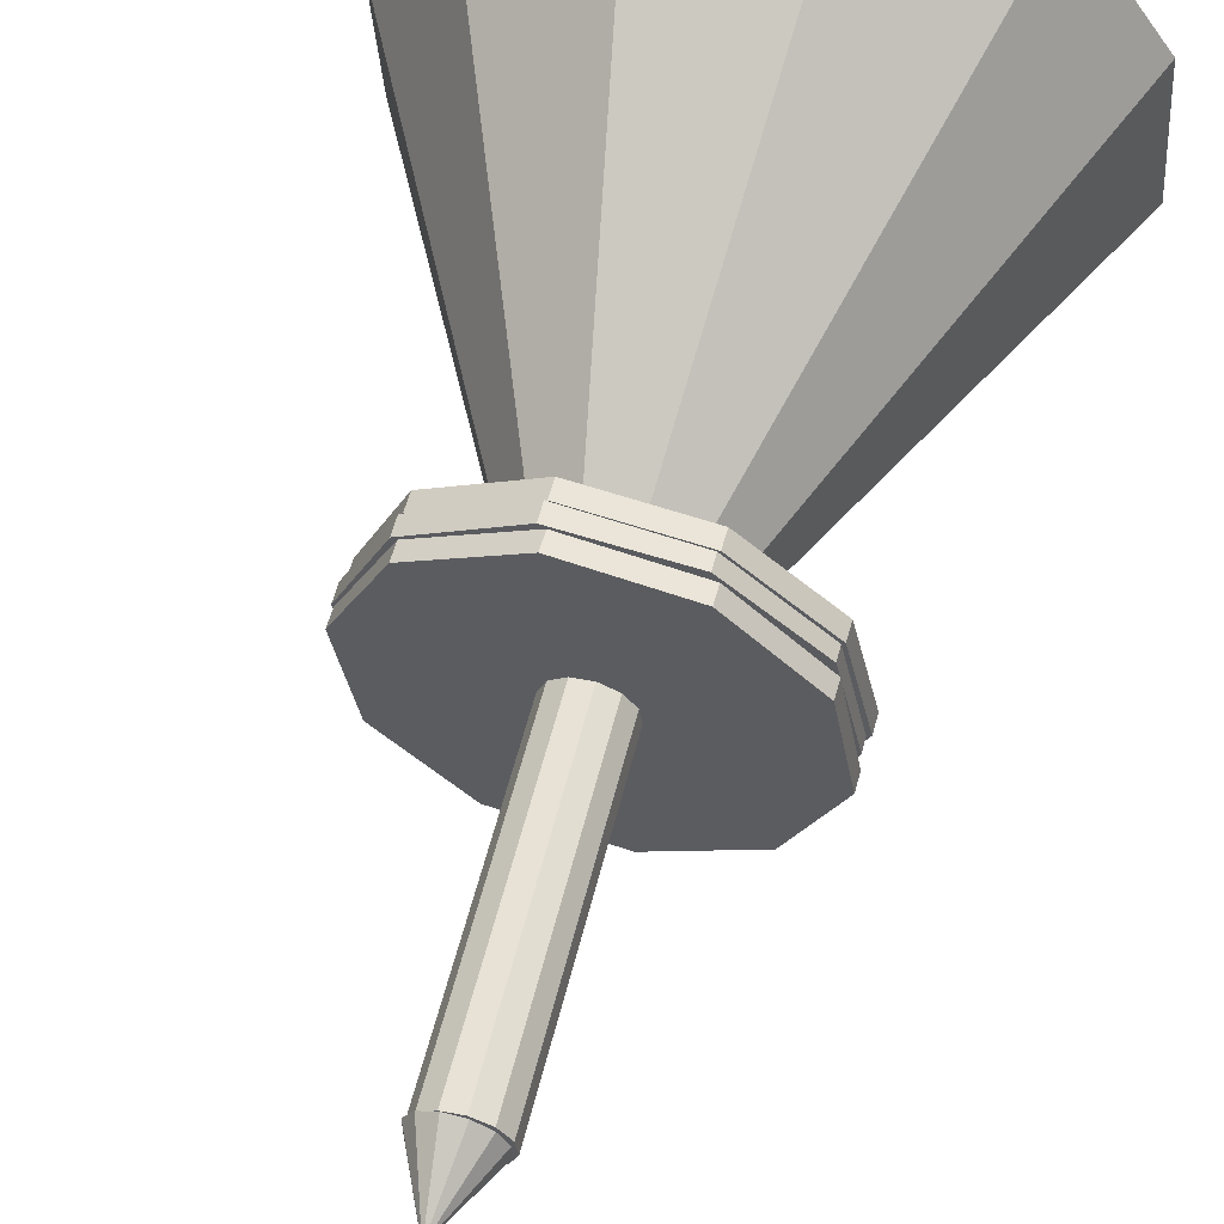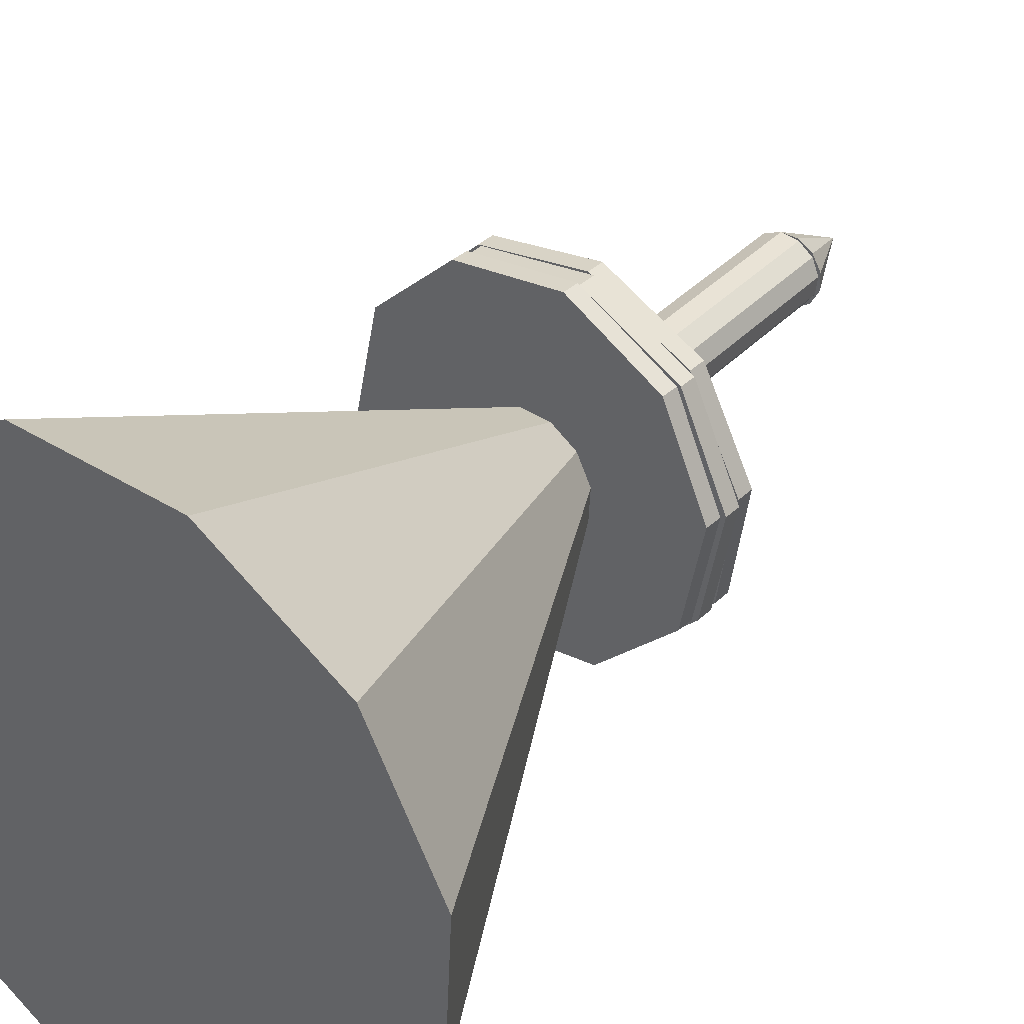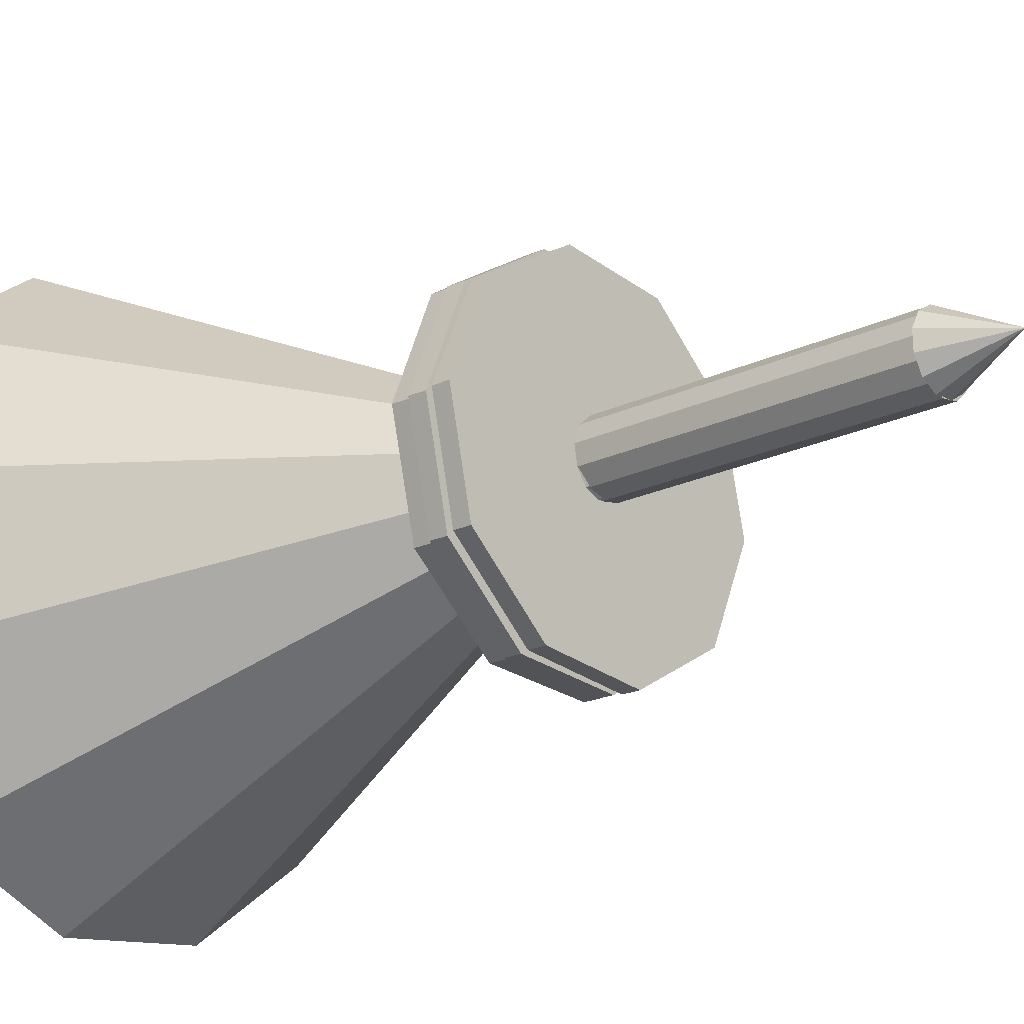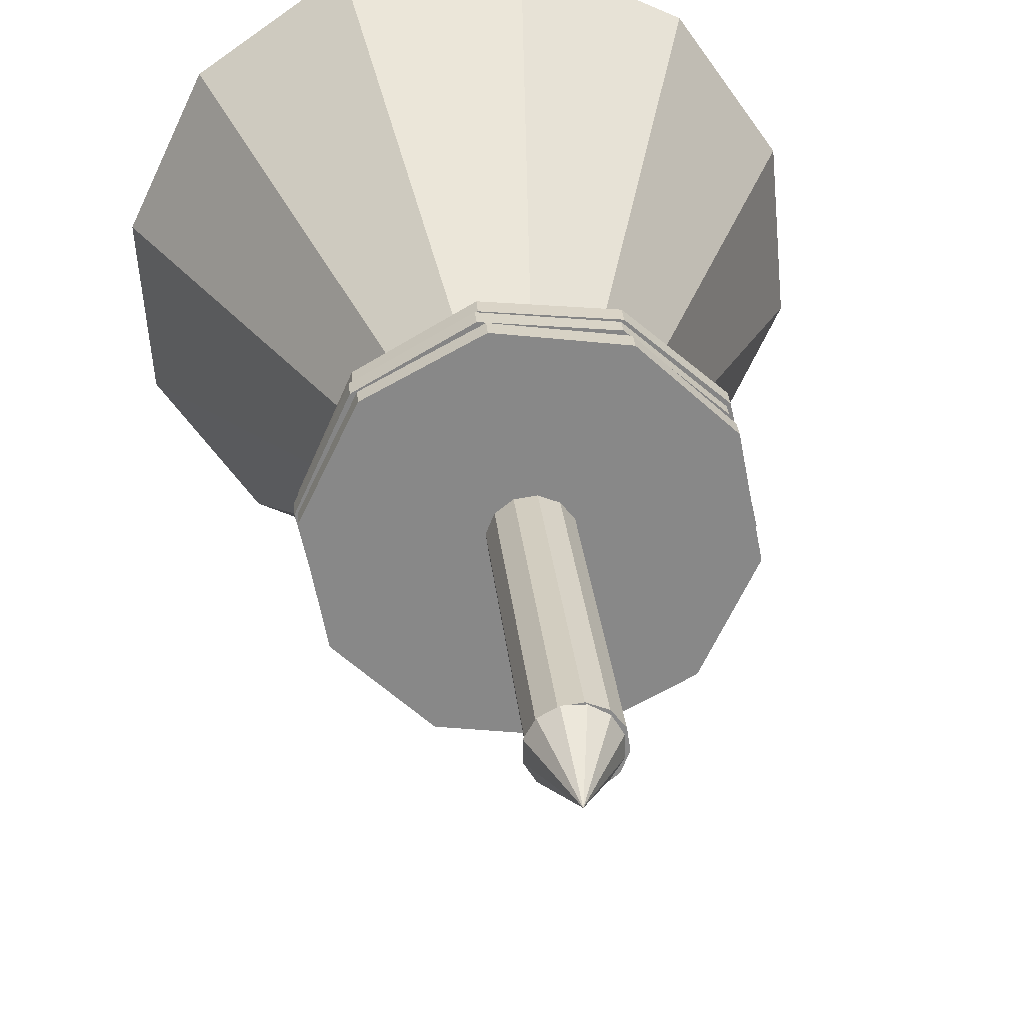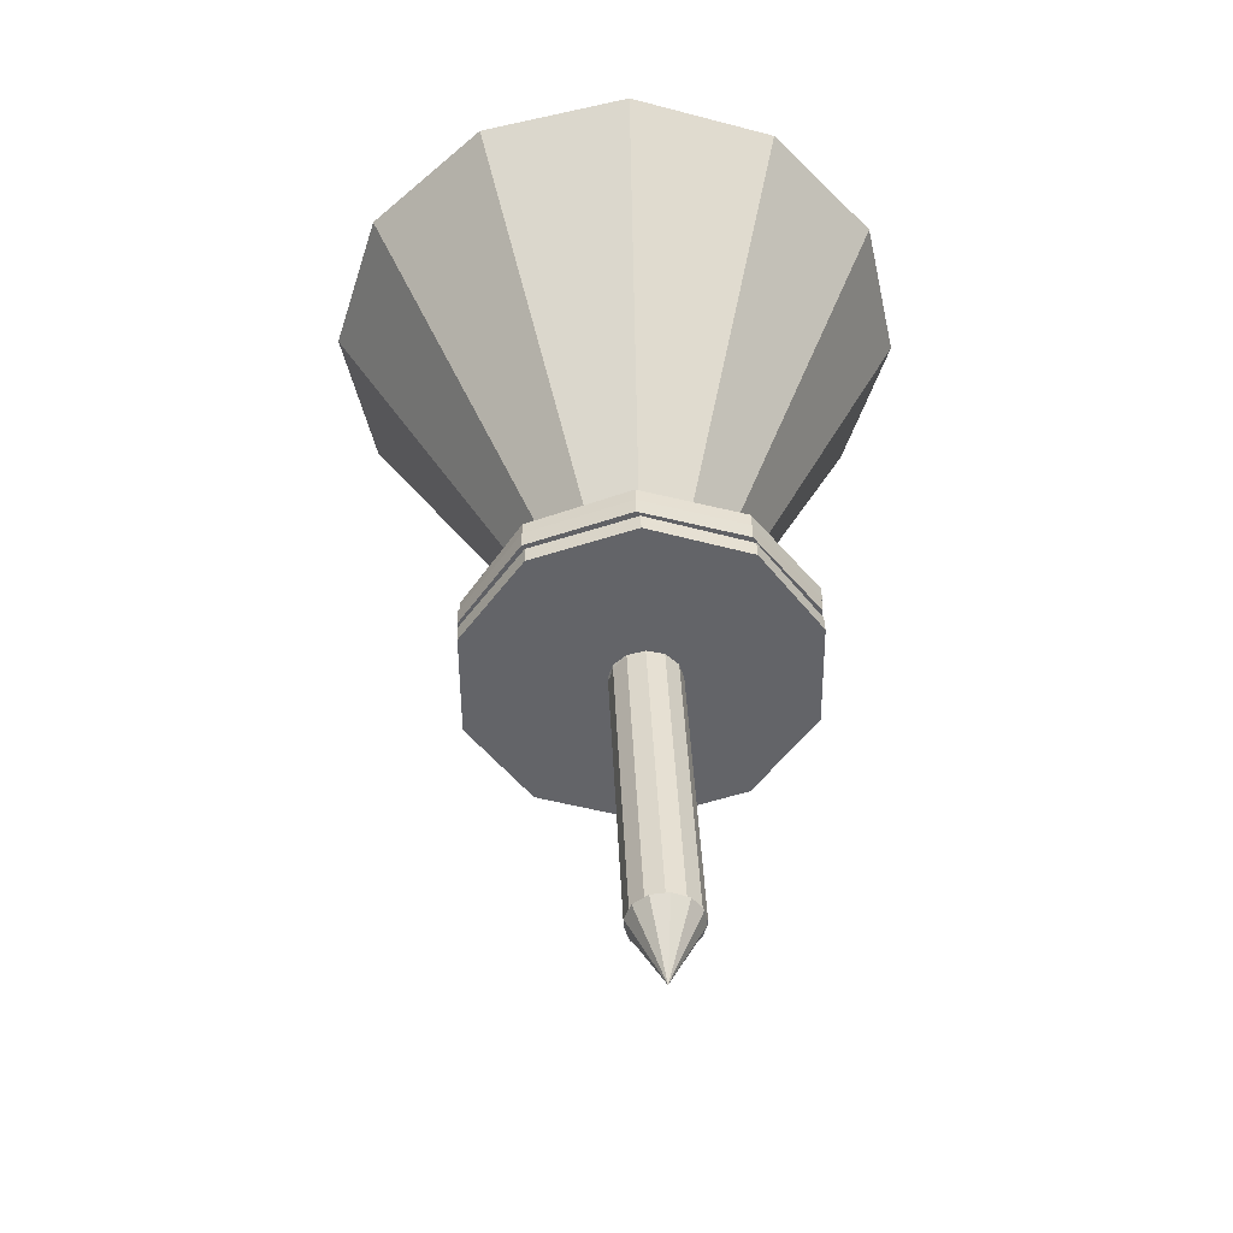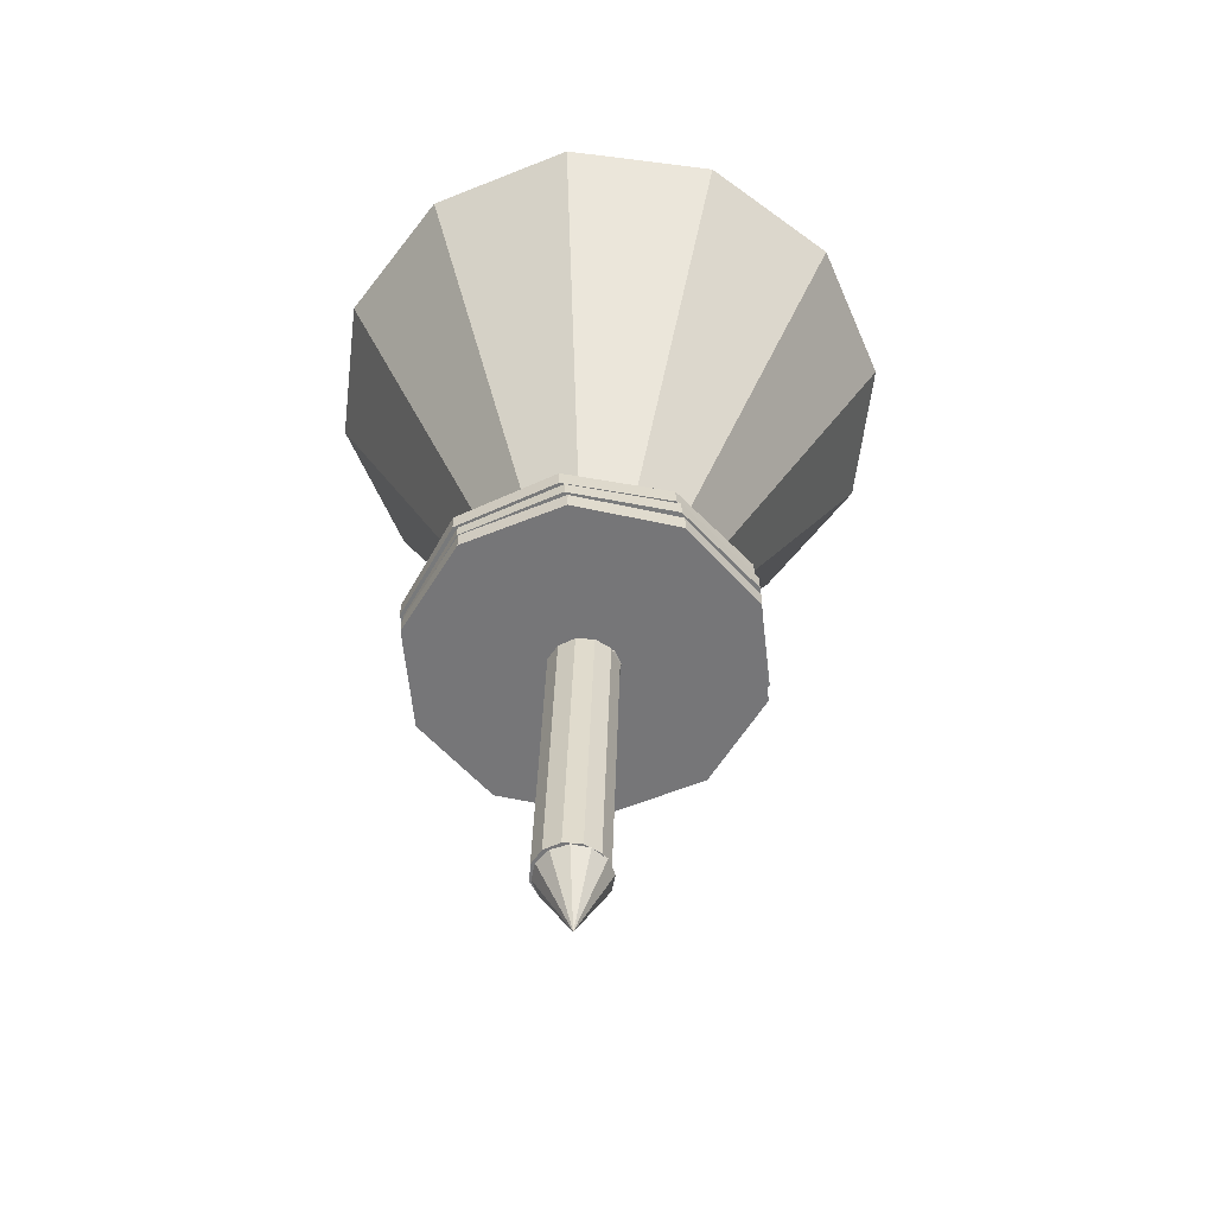
<metadata>
{"format":"obj","ext":"obj","renderer":"f3d","projection":"perspective","resolution":1024,"background":"white","views":[{"elev":60.2,"azim":13.8,"up":"+Z"},{"elev":33.6,"azim":-142.8,"up":"+Z"},{"elev":-17.1,"azim":-50.1,"up":"+Z"},{"elev":29.5,"azim":-5.7,"up":"+Z"},{"elev":-49.3,"azim":-82.1,"up":"+Y"},{"elev":-59.5,"azim":138.6,"up":"+Y"}]}
</metadata>
<code>
v -0.0001517 -0.01007 -0.0003459
v 0.02718 0.1567 -0.08732
v -0.01668 0.1562 -0.09085
v 0.06338 0.158 -0.06235
v 0.08223 0.1598 -0.02263
v 0.07868 0.1615 0.02119
v 0.05368 0.1628 0.05737
v 0.01393 0.1633 0.07622
v -0.02993 0.1629 0.07268
v -0.06613 0.1616 0.04771
v -0.08498 0.1598 0.007997
v -0.08143 0.158 -0.03582
v -0.05643 0.1567 -0.072
v 0.051 0.02193 -0.005435
v 0.03871 0.02191 -0.03379
v 0.03855 0.01691 -0.03371
v 0.05084 0.01693 -0.005361
v 0.01211 0.02255 -0.0495
v 0.01195 0.01755 -0.04943
v -0.01863 0.02359 -0.04658
v -0.0188 0.01859 -0.04651
v -0.04178 0.02465 -0.02614
v -0.04195 0.01965 -0.02607
v -0.04849 0.02531 0.004018
v -0.04866 0.02031 0.004092
v -0.0362 0.02533 0.03237
v -0.03636 0.02033 0.03244
v -0.009603 0.02469 0.04809
v -0.009765 0.01969 0.04816
v 0.02114 0.02365 0.04517
v 0.02098 0.01865 0.04524
v 0.04429 0.02259 0.02472
v 0.04413 0.01759 0.0248
v -0.001417 -0.09969 0.004604
v -0.01045 -0.07946 0.001587
v -0.01049 -0.07936 0.006762
v -0.007832 -0.07961 -0.002875
v -0.003333 -0.0798 -0.005429
v 0.001841 -0.07995 -0.005389
v 0.006303 -0.08004 -0.002767
v 0.008858 -0.08004 0.001734
v 0.008822 -0.07994 0.00691
v 0.006203 -0.07978 0.01137
v 0.001704 -0.0796 0.01393
v -0.00347 -0.07945 0.01389
v -0.007933 -0.07936 0.01126
v 0.04977 0.01813 -0.006116
v 0.03722 0.01785 -0.03435
v 0.03715 0.01285 -0.03427
v 0.0497 0.01314 -0.006034
v 0.01046 0.01796 -0.04982
v 0.0104 0.01296 -0.04974
v -0.02027 0.01844 -0.04661
v -0.02034 0.01344 -0.04653
v -0.04324 0.01909 -0.02595
v -0.04331 0.01409 -0.02587
v -0.04968 0.01968 0.004265
v -0.04975 0.01468 0.004347
v -0.03712 0.01996 0.0325
v -0.03719 0.01497 0.03258
v -0.01037 0.01985 0.04797
v -0.01044 0.01485 0.04805
v 0.02036 0.01937 0.04476
v 0.02029 0.01437 0.04484
v 0.04333 0.01872 0.0241
v 0.04326 0.01372 0.02418
v 0.05019 0.01056 -0.007488
v 0.03691 0.00994 -0.03538
v 0.03677 0.004945 -0.03521
v 0.05005 0.005565 -0.007311
v 0.009773 0.01018 -0.05017
v 0.009633 0.005182 -0.04999
v -0.02085 0.01118 -0.04619
v -0.021 0.006185 -0.04601
v -0.04328 0.01257 -0.02497
v -0.04342 0.007571 -0.02479
v -0.04893 0.01381 0.005386
v -0.04907 0.008811 0.005564
v -0.03565 0.01443 0.03328
v -0.03579 0.009431 0.03346
v -0.008513 0.01419 0.04806
v -0.008654 0.009194 0.04824
v 0.02211 0.01319 0.04409
v 0.02197 0.00819 0.04426
v 0.04454 0.0118 0.02287
v 0.0444 0.006804 0.02304
v 0.008603 0.02959 -0.006744
v 0.004532 0.02946 -0.009938
v 0.003967 -0.08011 -0.004919
v 0.008039 -0.07998 -0.001725
v -0.0005923 0.02945 -0.01067
v -0.001157 -0.08011 -0.005652
v -0.005396 0.02957 -0.008746
v -0.005961 -0.08 -0.003727
v -0.008593 0.02977 -0.00468
v -0.009157 -0.0798 0.0003392
v -0.009325 0.03001 0.0004389
v -0.00989 -0.07956 0.005458
v -0.007397 0.03022 0.005238
v -0.007962 -0.07935 0.01026
v -0.003326 0.03034 0.008432
v -0.00389 -0.07923 0.01345
v 0.001799 0.03035 0.009165
v 0.001234 -0.07922 0.01418
v 0.006603 0.03024 0.00724
v 0.006038 -0.07933 0.01226
v 0.009799 0.03003 0.003174
v 0.009234 -0.07953 0.008193
v 0.01053 0.0298 -0.001945
v 0.009966 -0.07977 0.003074
o group1083301103
g mesh1083301103
f 3 2 1
f 2 4 1
f 4 5 1
f 5 6 1
f 6 7 1
f 7 8 1
f 8 9 1
f 9 10 1
f 10 11 1
f 11 12 1
f 12 13 1
f 13 3 1
f 13 12 11 10 9 8 7 6 5 4 2 3
o group141706342
g mesh141706342
f 36 35 34
f 35 37 34
f 37 38 34
f 38 39 34
f 39 40 34
f 40 41 34
f 41 42 34
f 42 43 34
f 43 44 34
f 44 45 34
f 45 46 34
f 46 36 34
f 46 45 44 43 42 41 40 39 38 37 35 36
o group1868542241
g mesh1868542241
f 90 89 88 87
f 89 92 91 88
f 92 94 93 91
f 94 96 95 93
f 96 98 97 95
f 98 100 99 97
f 100 102 101 99
f 102 104 103 101
f 104 106 105 103
f 106 108 107 105
f 108 110 109 107
f 110 90 87 109
f 87 88 91 93 95 97 99 101 103 105 107 109
f 110 108 106 104 102 100 98 96 94 92 89 90
o group1749965395
g mesh1749965395
f 17 16 15 14
f 16 19 18 15
f 19 21 20 18
f 21 23 22 20
f 23 25 24 22
f 25 27 26 24
f 27 29 28 26
f 29 31 30 28
f 31 33 32 30
f 33 17 14 32
f 14 15 18 20 22 24 26 28 30 32
f 33 31 29 27 25 23 21 19 16 17
o group297935826
g mesh297935826
f 50 49 48 47
f 49 52 51 48
f 52 54 53 51
f 54 56 55 53
f 56 58 57 55
f 58 60 59 57
f 60 62 61 59
f 62 64 63 61
f 64 66 65 63
f 66 50 47 65
f 47 48 51 53 55 57 59 61 63 65
f 66 64 62 60 58 56 54 52 49 50
o group171741506
g mesh171741506
f 70 69 68 67
f 69 72 71 68
f 72 74 73 71
f 74 76 75 73
f 76 78 77 75
f 78 80 79 77
f 80 82 81 79
f 82 84 83 81
f 84 86 85 83
f 86 70 67 85
f 67 68 71 73 75 77 79 81 83 85
f 86 84 82 80 78 76 74 72 69 70

</code>
